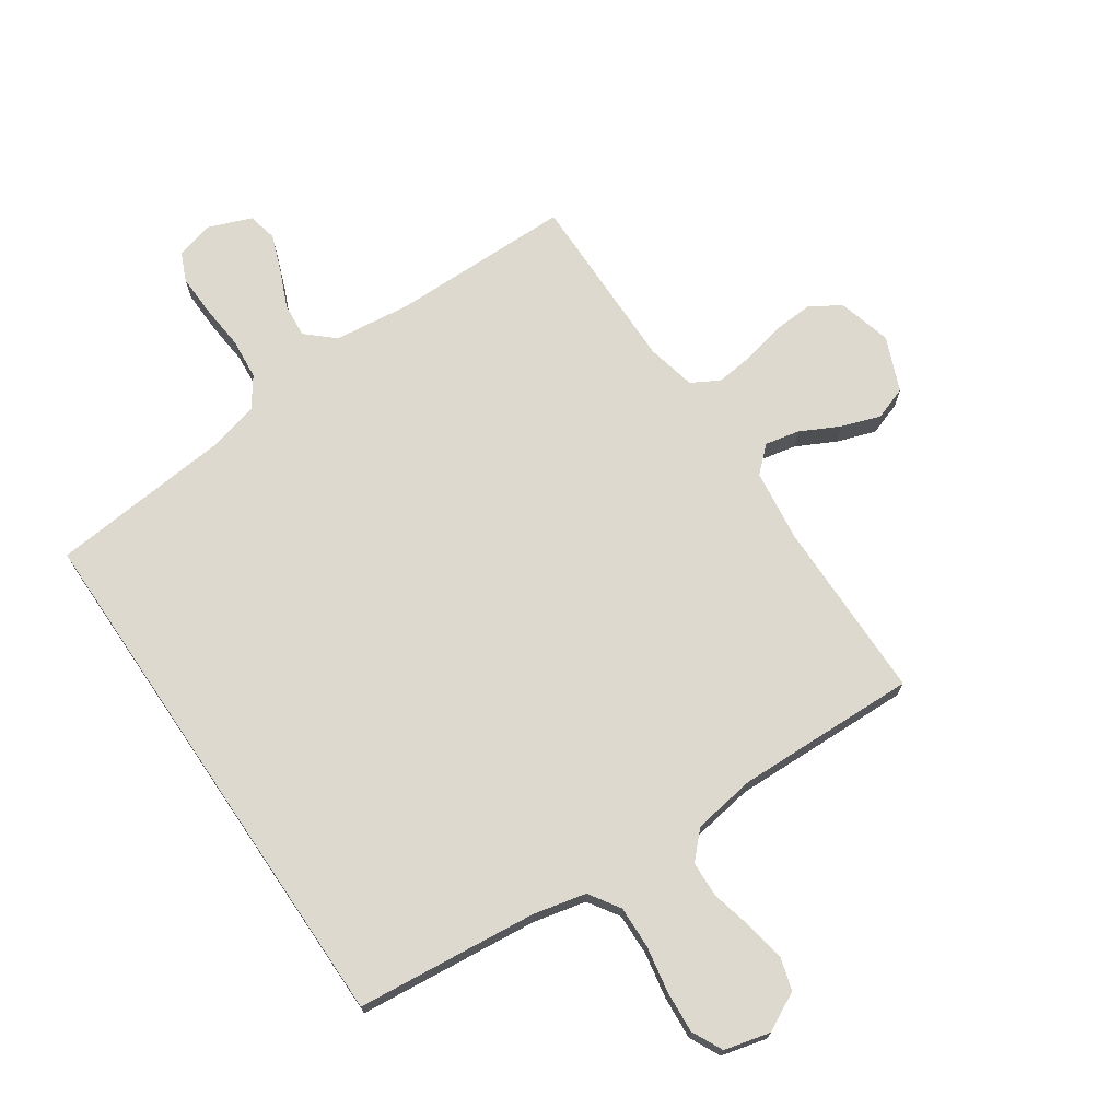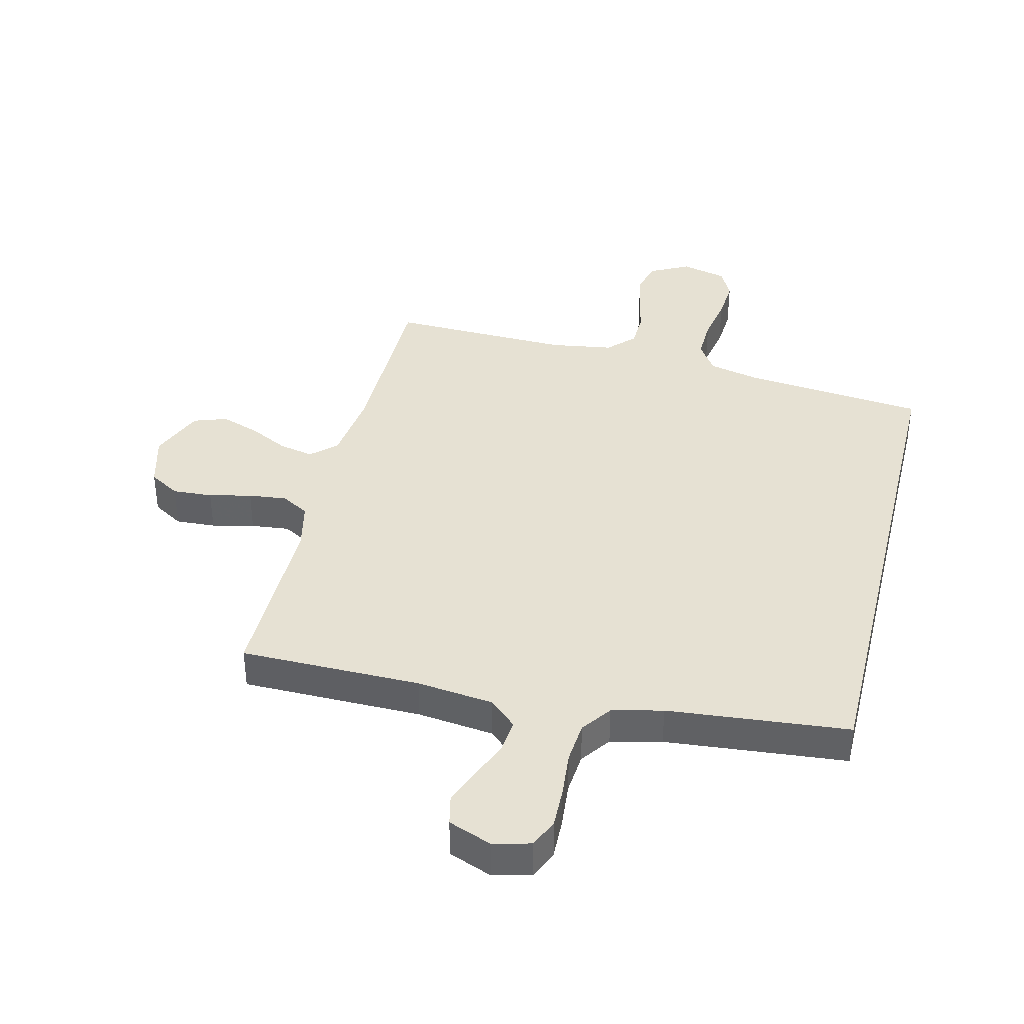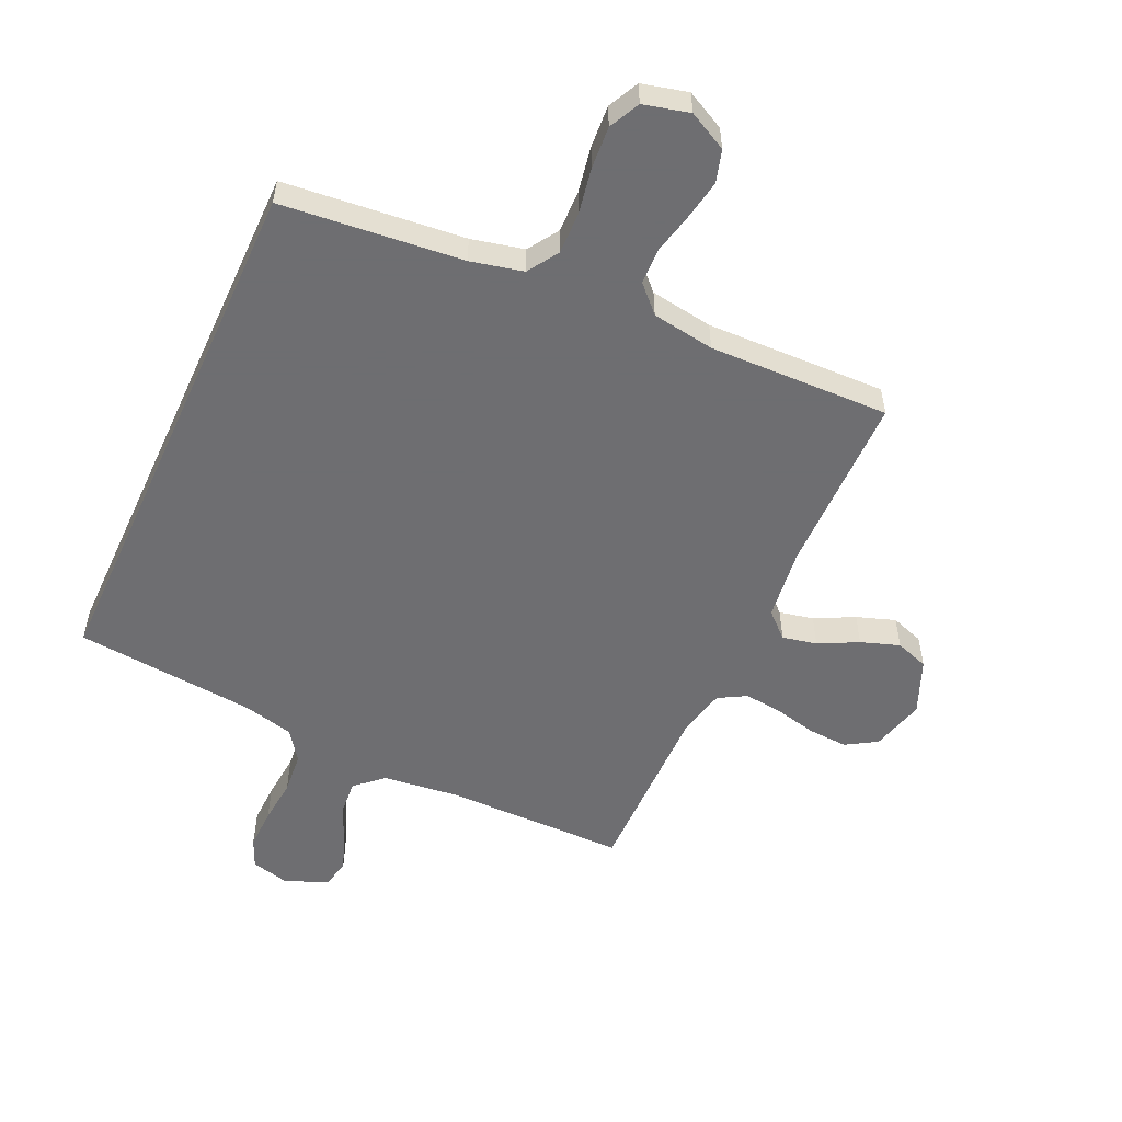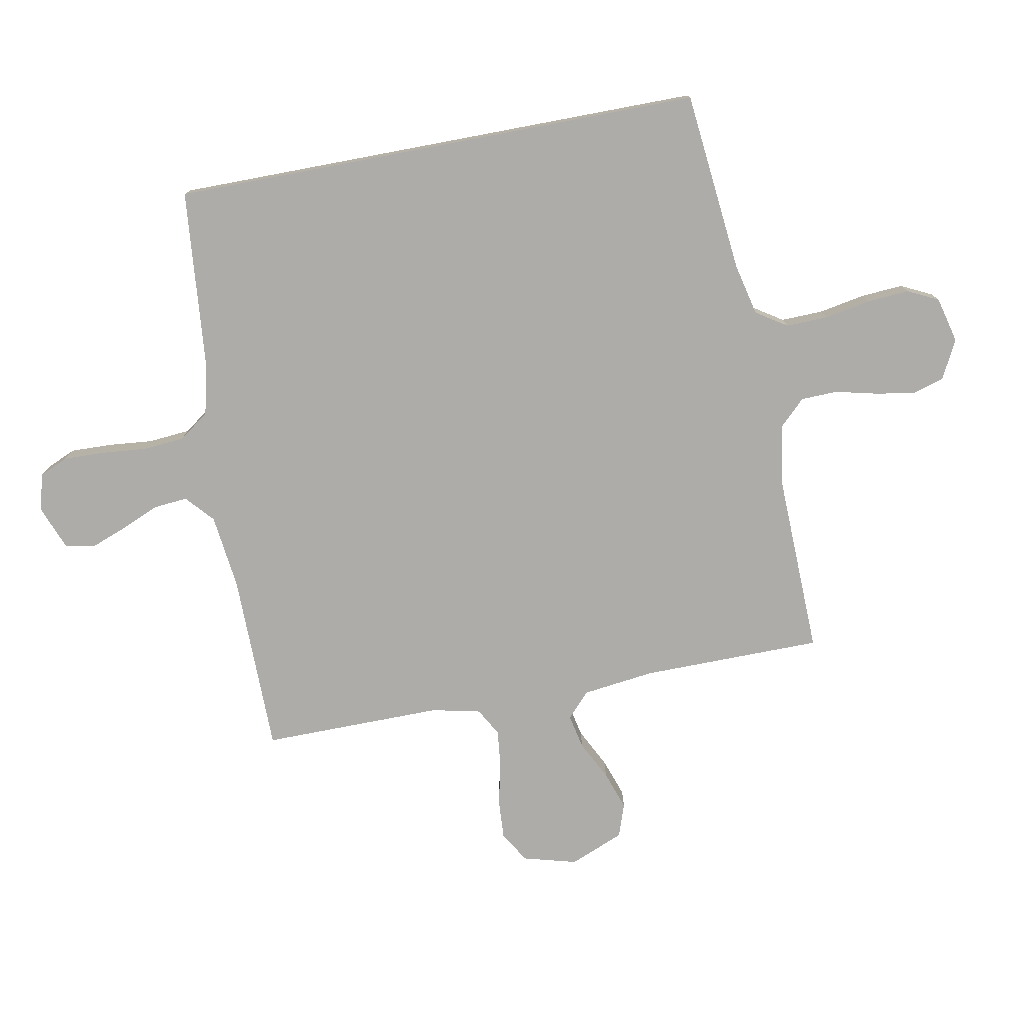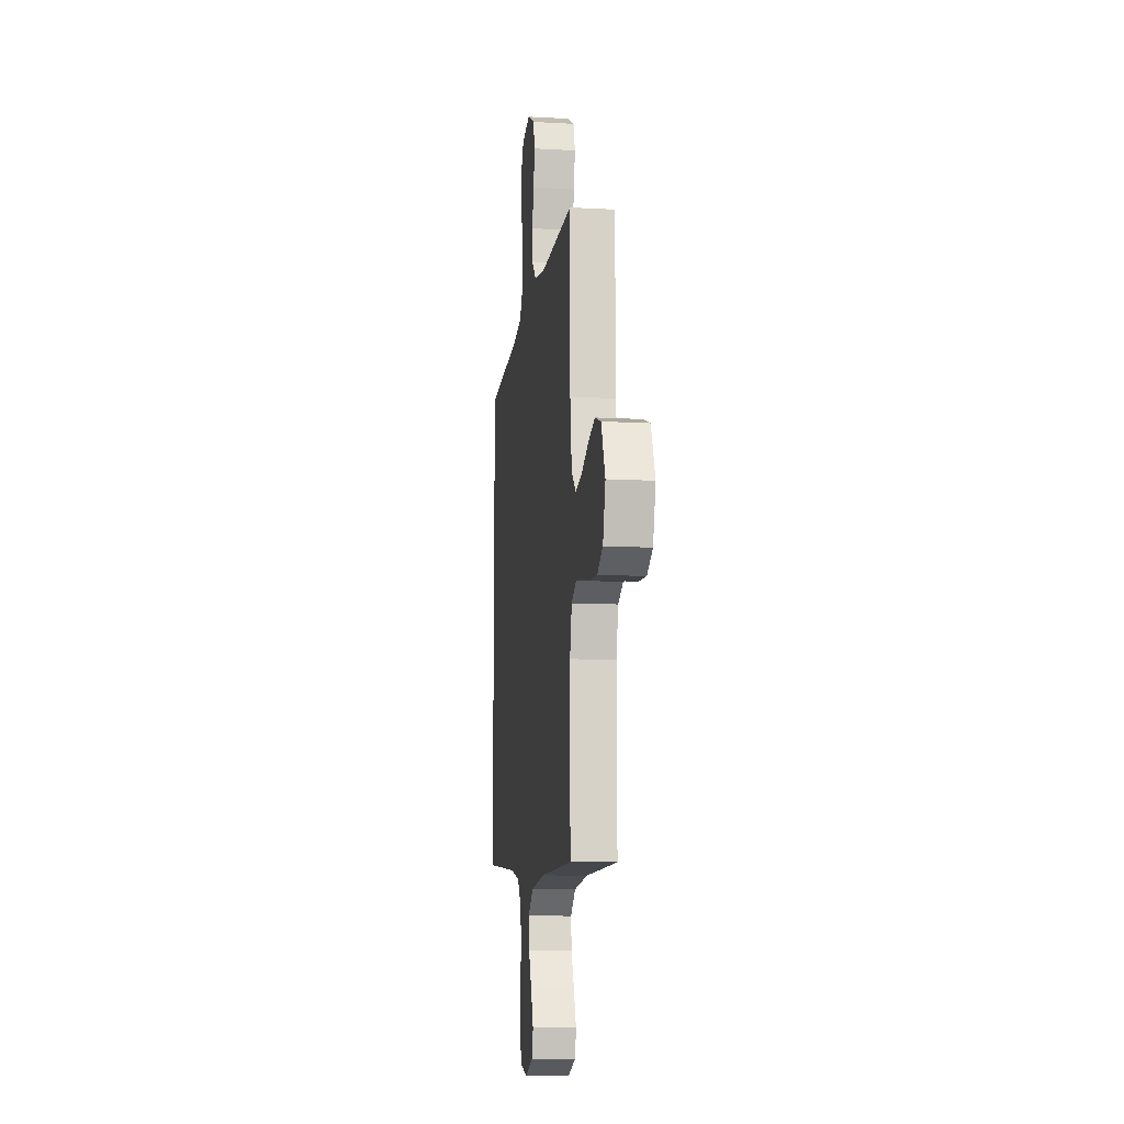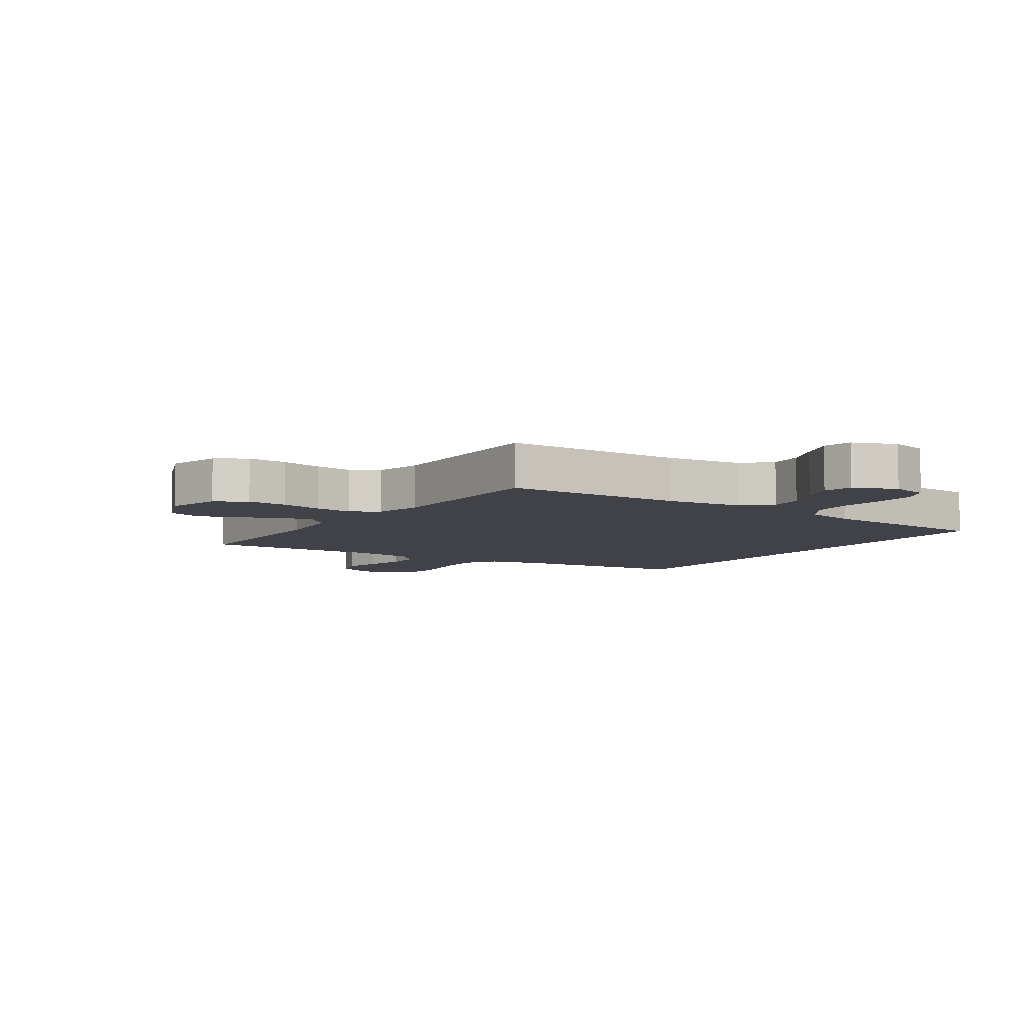
<metadata>
{"format":"obj","ext":"obj","renderer":"f3d","projection":"perspective","resolution":1024,"background":"white","views":[{"elev":71.7,"azim":-34.2,"up":"+Y"},{"elev":38.8,"azim":-166.3,"up":"+Y"},{"elev":-54.4,"azim":-24.6,"up":"+Y"},{"elev":-76.8,"azim":-79.3,"up":"+Y"},{"elev":-10.5,"azim":81.9,"up":"+Z"},{"elev":-6.8,"azim":146.4,"up":"+Y"}]}
</metadata>
<code>
v 0.5 0.07 -0.5
v 0.2 0.07 -0.502
v 0.074 0.07 -0.517
v 0.028 0.07 -0.558
v 0.033 0.07 -0.615
v 0.06 0.07 -0.678
v 0.083 0.07 -0.739
v 0.072 0.07 -0.788
v 0 0.07 -0.816
v -0.062 0.07 -0.8
v -0.083 0.07 -0.752
v -0.081 0.07 -0.684
v -0.074 0.07 -0.609
v -0.08 0.07 -0.54
v -0.116 0.07 -0.49
v -0.2 0.07 -0.47
v -0.5 0.07 -0.442
v -0.5 0.07 0.445
v -0.2 0.07 0.475
v -0.113 0.07 0.495
v -0.08 0.07 0.546
v -0.082 0.07 0.616
v -0.096 0.07 0.692
v -0.101 0.07 0.762
v -0.076 0.07 0.813
v 0 0.07 0.832
v 0.064 0.07 0.799
v 0.08 0.07 0.745
v 0.068 0.07 0.679
v 0.052 0.07 0.611
v 0.054 0.07 0.551
v 0.096 0.07 0.508
v 0.2 0.07 0.492
v 0.5 0.07 0.5
v 0.502 0.07 0.2
v 0.517 0.07 0.08
v 0.558 0.07 0.042
v 0.615 0.07 0.054
v 0.68 0.07 0.087
v 0.744 0.07 0.109
v 0.799 0.07 0.09
v 0.836 0.07 0
v 0.812 0.07 -0.089
v 0.761 0.07 -0.12
v 0.695 0.07 -0.116
v 0.625 0.07 -0.1
v 0.562 0.07 -0.093
v 0.516 0.07 -0.119
v 0.498 0.07 -0.2
v 0.5 0 -0.5
v 0.2 0 -0.502
v 0.074 0 -0.517
v 0.028 0 -0.558
v 0.033 0 -0.615
v 0.06 0 -0.678
v 0.083 0 -0.739
v 0.072 0 -0.788
v 0 0 -0.816
v -0.062 0 -0.8
v -0.083 0 -0.752
v -0.081 0 -0.684
v -0.074 0 -0.609
v -0.08 0 -0.54
v -0.116 0 -0.49
v -0.2 0 -0.47
v -0.5 0 -0.442
v -0.5 0 0.445
v -0.2 0 0.475
v -0.113 0 0.495
v -0.08 0 0.546
v -0.082 0 0.616
v -0.096 0 0.692
v -0.101 0 0.762
v -0.076 0 0.813
v 0 0 0.832
v 0.064 0 0.799
v 0.08 0 0.745
v 0.068 0 0.679
v 0.052 0 0.611
v 0.054 0 0.551
v 0.096 0 0.508
v 0.2 0 0.492
v 0.5 0 0.5
v 0.502 0 0.2
v 0.517 0 0.08
v 0.558 0 0.042
v 0.615 0 0.054
v 0.68 0 0.087
v 0.744 0 0.109
v 0.799 0 0.09
v 0.836 0 0
v 0.812 0 -0.089
v 0.761 0 -0.12
v 0.695 0 -0.116
v 0.625 0 -0.1
v 0.562 0 -0.093
v 0.516 0 -0.119
v 0.498 0 -0.2
f 43 44 45 46
f 43 46 47
f 42 43 47
f 41 42 47
f 38 39 40 41
f 37 38 41 47
f 36 37 47 48
f 33 34 35
f 32 33 35 36
f 27 28 29 30
f 25 26 27 30
f 25 30 31
f 22 23 24 25
f 21 22 25 31
f 20 21 31 32
f 16 17 18 19
f 15 16 19 20
f 14 15 20 32
f 10 11 12 13
f 8 9 10 13
f 5 6 7 8
f 5 8 13 14
f 49 1 2
f 49 2 3
f 48 49 3
f 36 48 3 4
f 32 36 4
f 14 32 4
f 4 5 14
f 95 94 93 92
f 96 95 92
f 96 92 91
f 96 91 90
f 90 89 88 87
f 96 90 87 86
f 97 96 86 85
f 84 83 82
f 85 84 82 81
f 79 78 77 76
f 79 76 75 74
f 80 79 74
f 74 73 72 71
f 80 74 71 70
f 81 80 70 69
f 68 67 66 65
f 69 68 65 64
f 81 69 64 63
f 62 61 60 59
f 62 59 58 57
f 57 56 55 54
f 63 62 57 54
f 51 50 98
f 52 51 98
f 52 98 97
f 53 52 97 85
f 53 85 81
f 53 81 63
f 63 54 53
f 1 50 51 2
f 2 51 52 3
f 3 52 53 4
f 4 53 54 5
f 5 54 55 6
f 6 55 56 7
f 7 56 57 8
f 8 57 58 9
f 9 58 59 10
f 10 59 60 11
f 11 60 61 12
f 12 61 62 13
f 13 62 63 14
f 14 63 64 15
f 15 64 65 16
f 16 65 66 17
f 17 66 67 18
f 18 67 68 19
f 19 68 69 20
f 20 69 70 21
f 21 70 71 22
f 22 71 72 23
f 23 72 73 24
f 24 73 74 25
f 25 74 75 26
f 26 75 76 27
f 27 76 77 28
f 28 77 78 29
f 29 78 79 30
f 30 79 80 31
f 31 80 81 32
f 32 81 82 33
f 33 82 83 34
f 34 83 84 35
f 35 84 85 36
f 36 85 86 37
f 37 86 87 38
f 38 87 88 39
f 39 88 89 40
f 40 89 90 41
f 41 90 91 42
f 42 91 92 43
f 43 92 93 44
f 44 93 94 45
f 45 94 95 46
f 46 95 96 47
f 47 96 97 48
f 48 97 98 49
f 49 98 50 1

</code>
